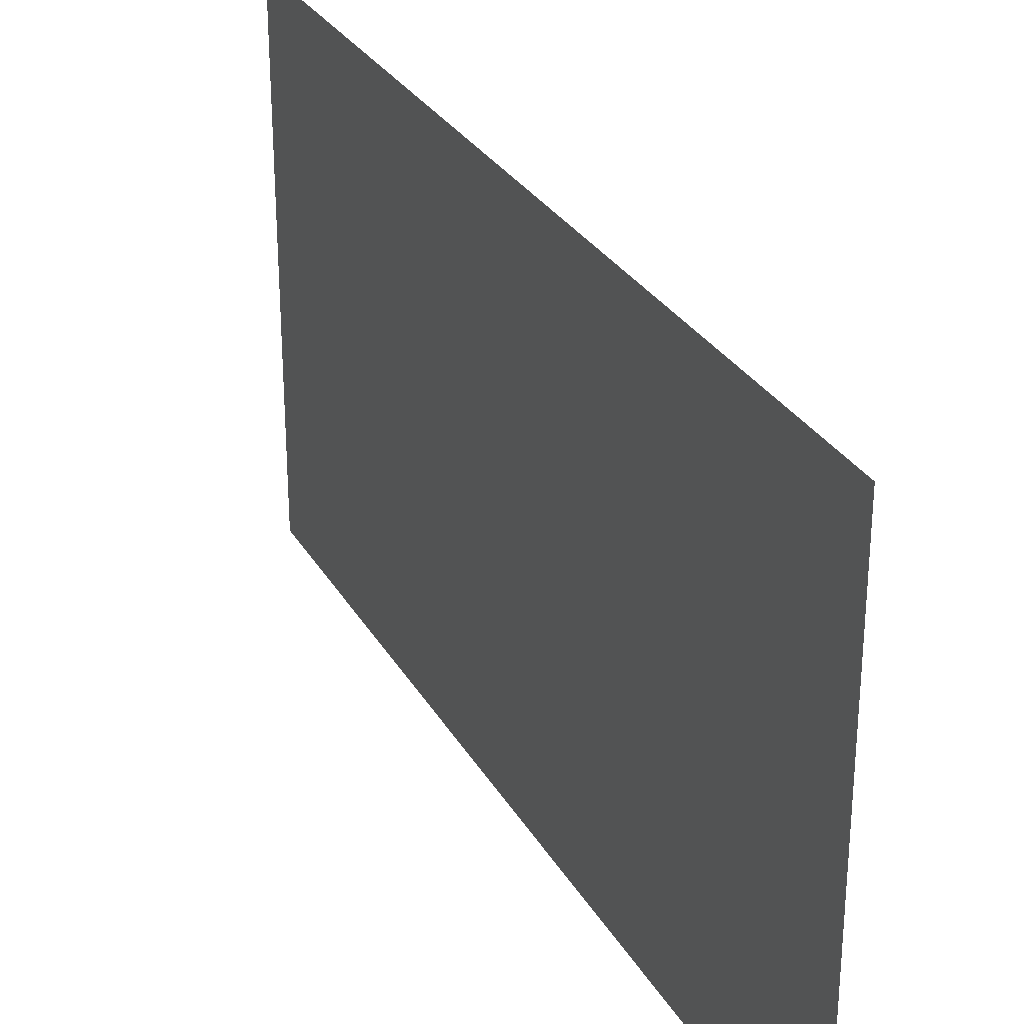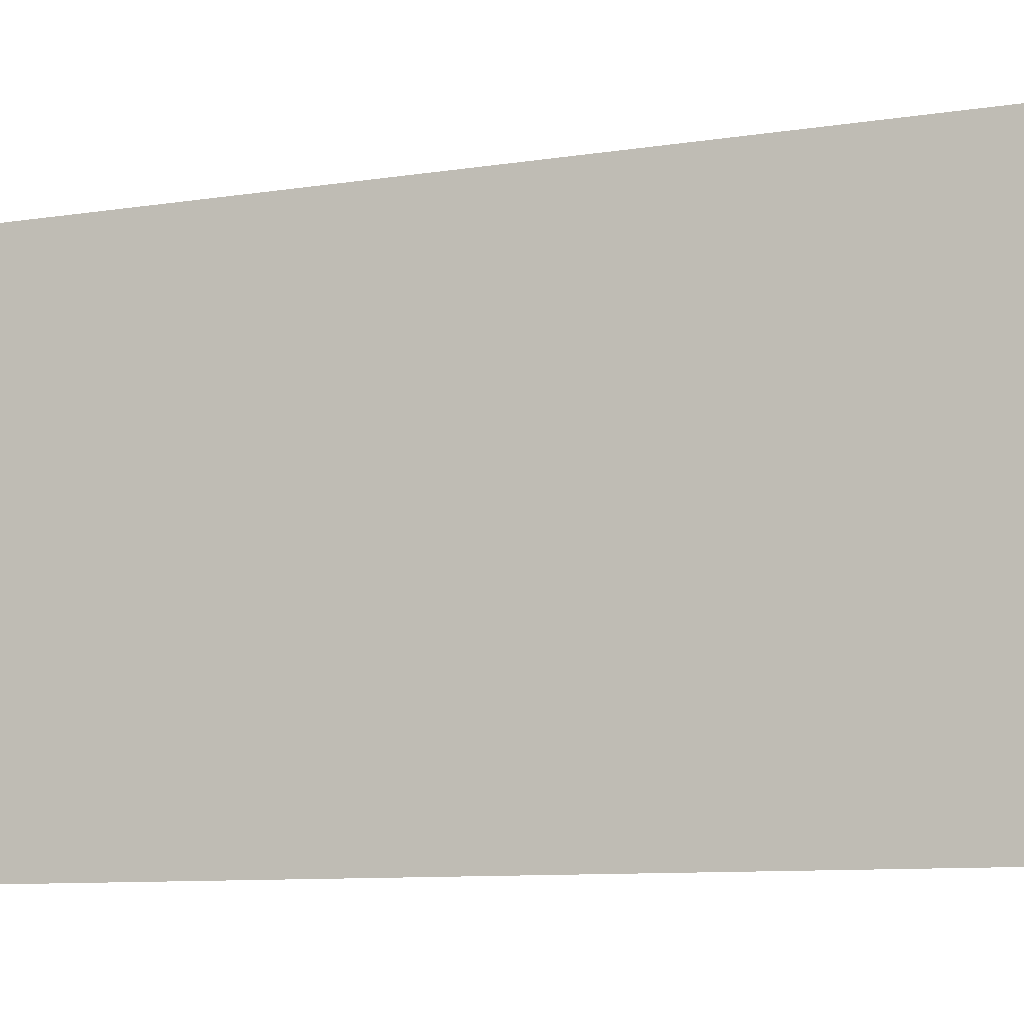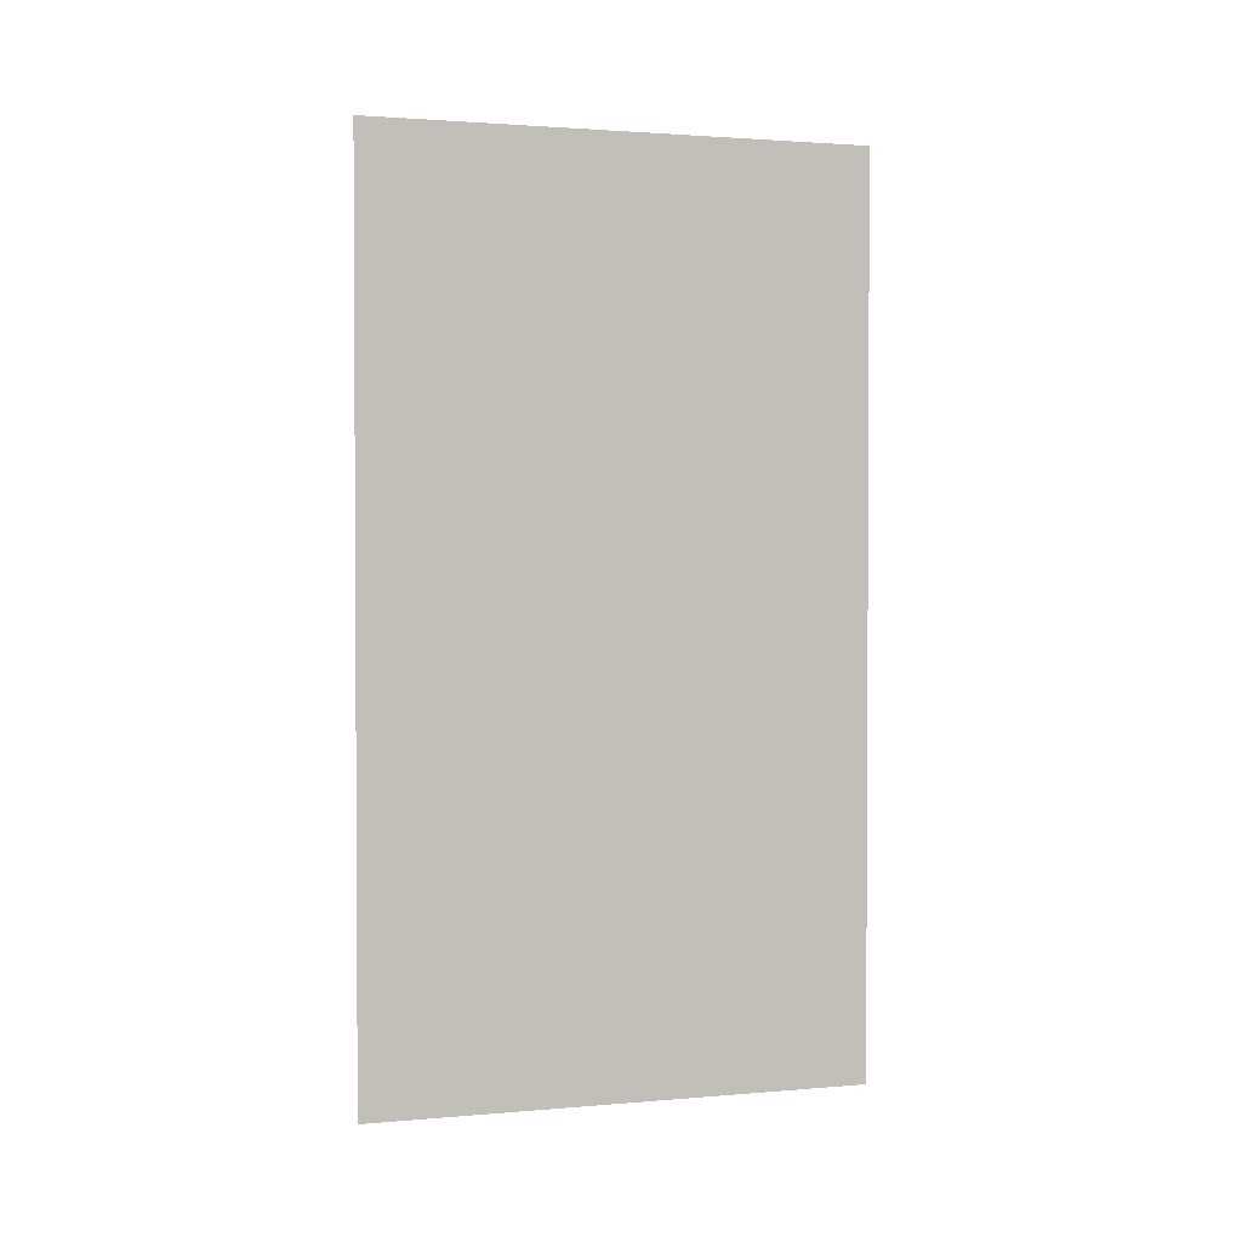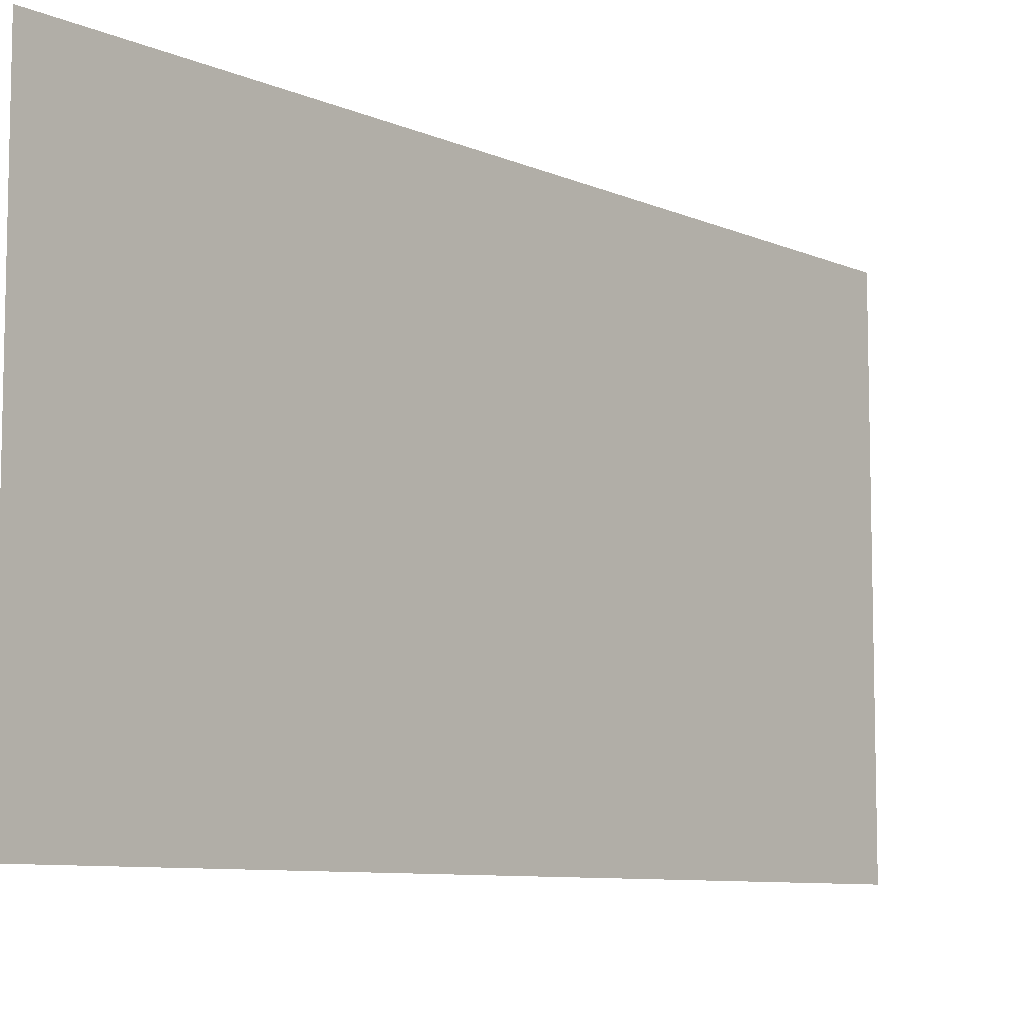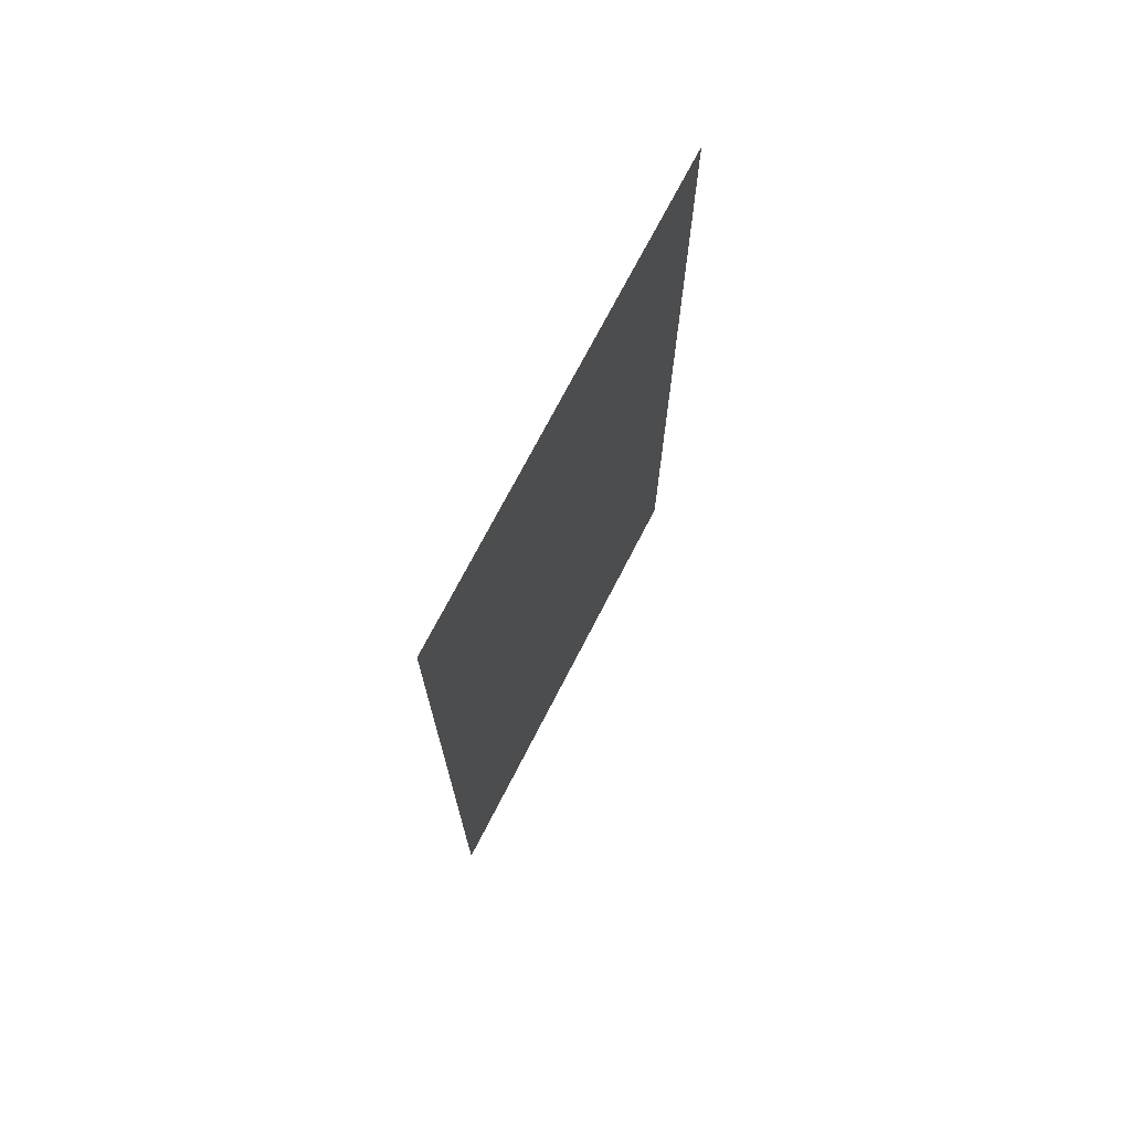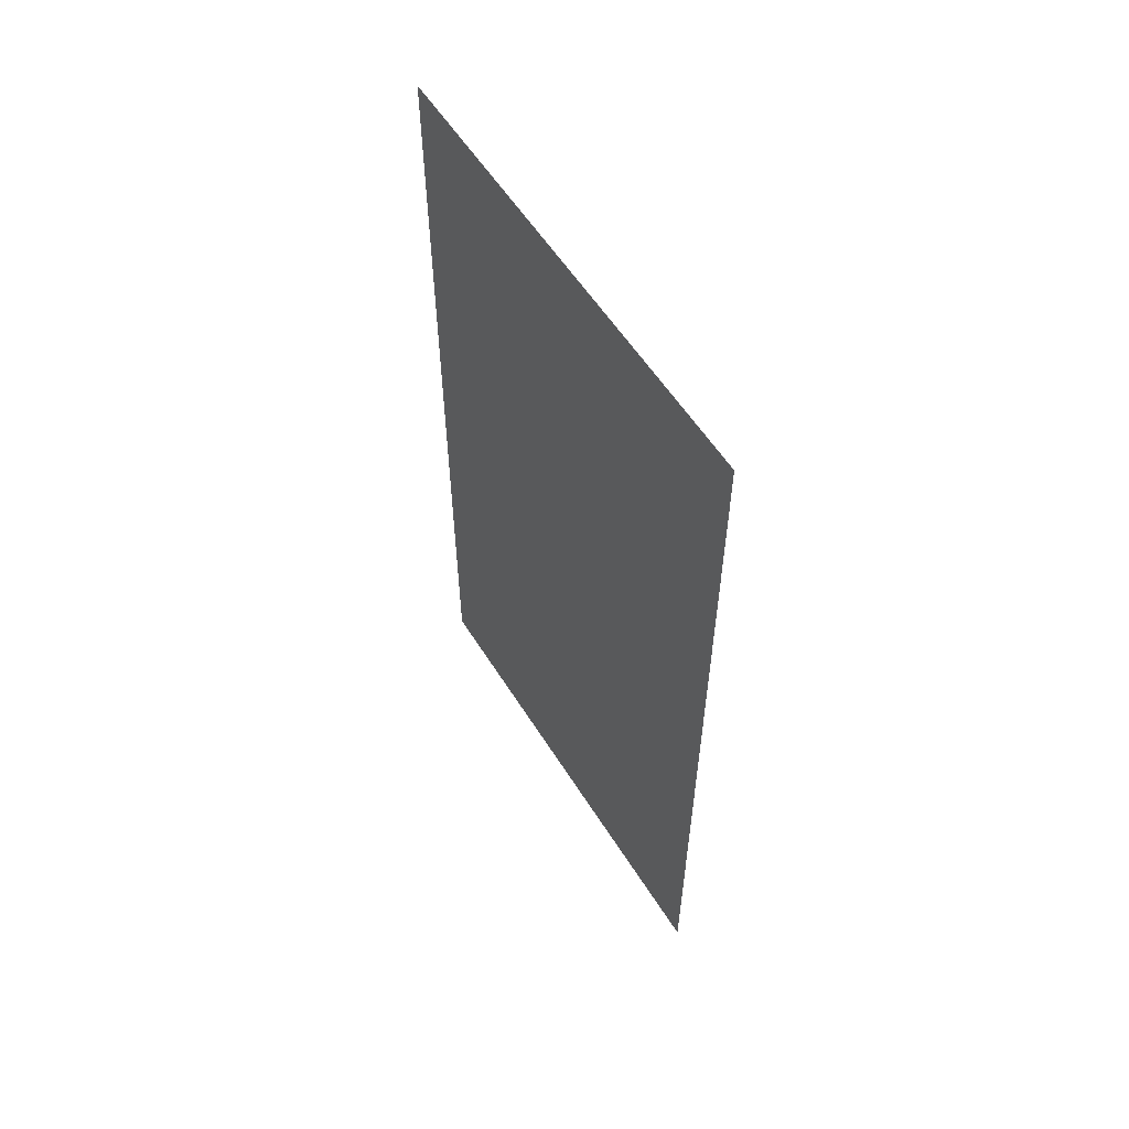
<metadata>
{"format":"obj","ext":"obj","renderer":"f3d","projection":"perspective","resolution":1024,"background":"white","views":[{"elev":29.3,"azim":155.2,"up":"+Y"},{"elev":-9.5,"azim":112.4,"up":"+Y"},{"elev":1.9,"azim":-107.0,"up":"+Z"},{"elev":-8.3,"azim":40.0,"up":"+Y"},{"elev":72.0,"azim":27.2,"up":"+Z"},{"elev":56.6,"azim":148.3,"up":"+Z"}]}
</metadata>
<code>
o glass_Plane.002
v 1.624 2.584 -1.208
v 1.624 -0.009154 -1.208
v 1.624 2.584 3.508
v 1.624 -0.009154 3.508
f 1 2 4 3

</code>
